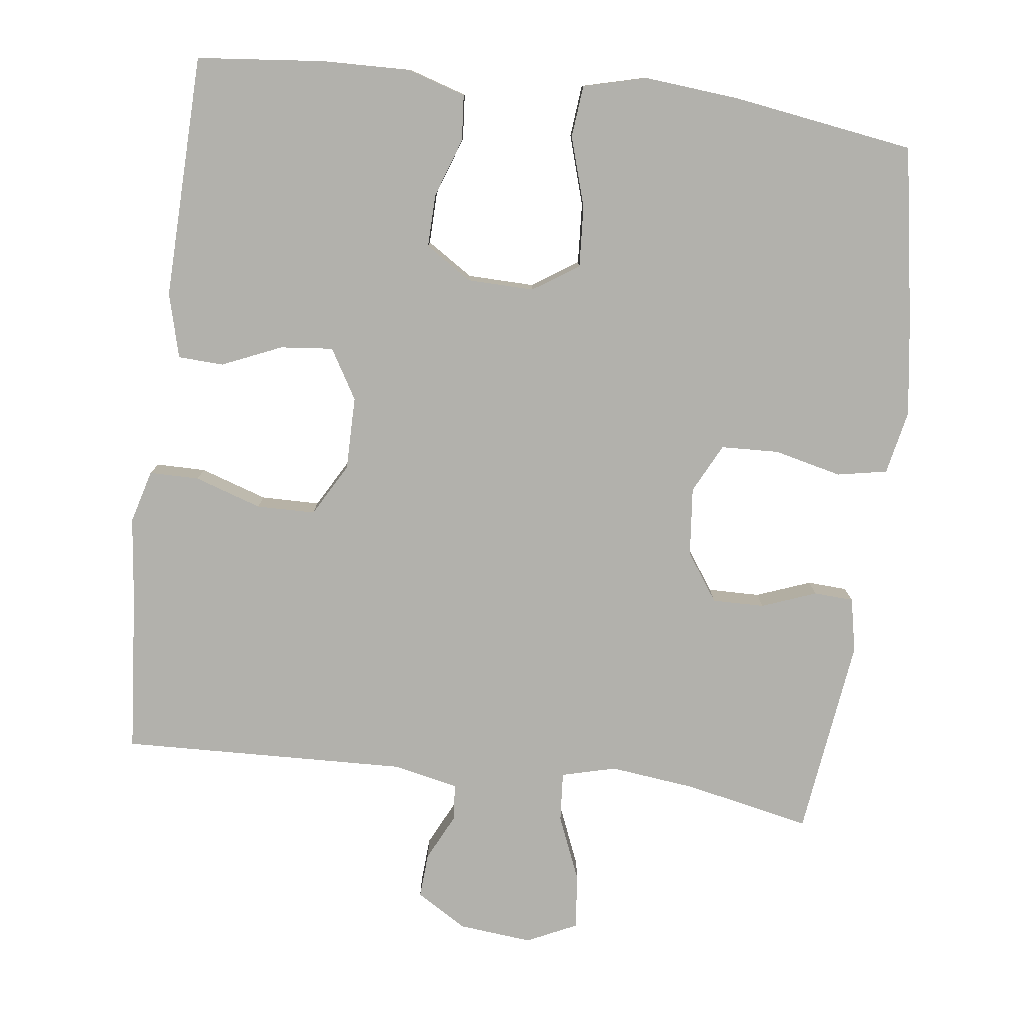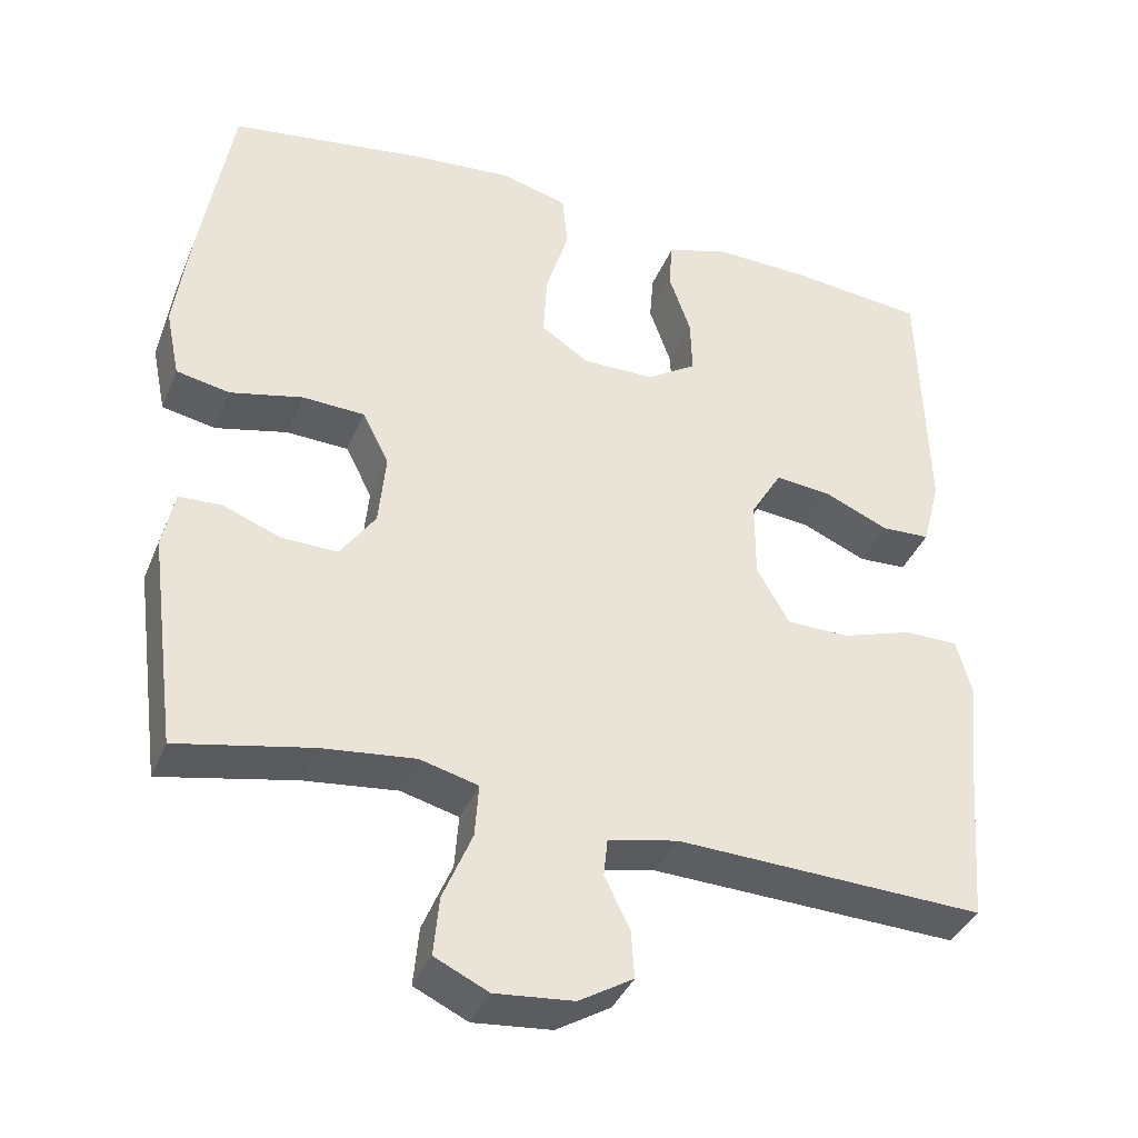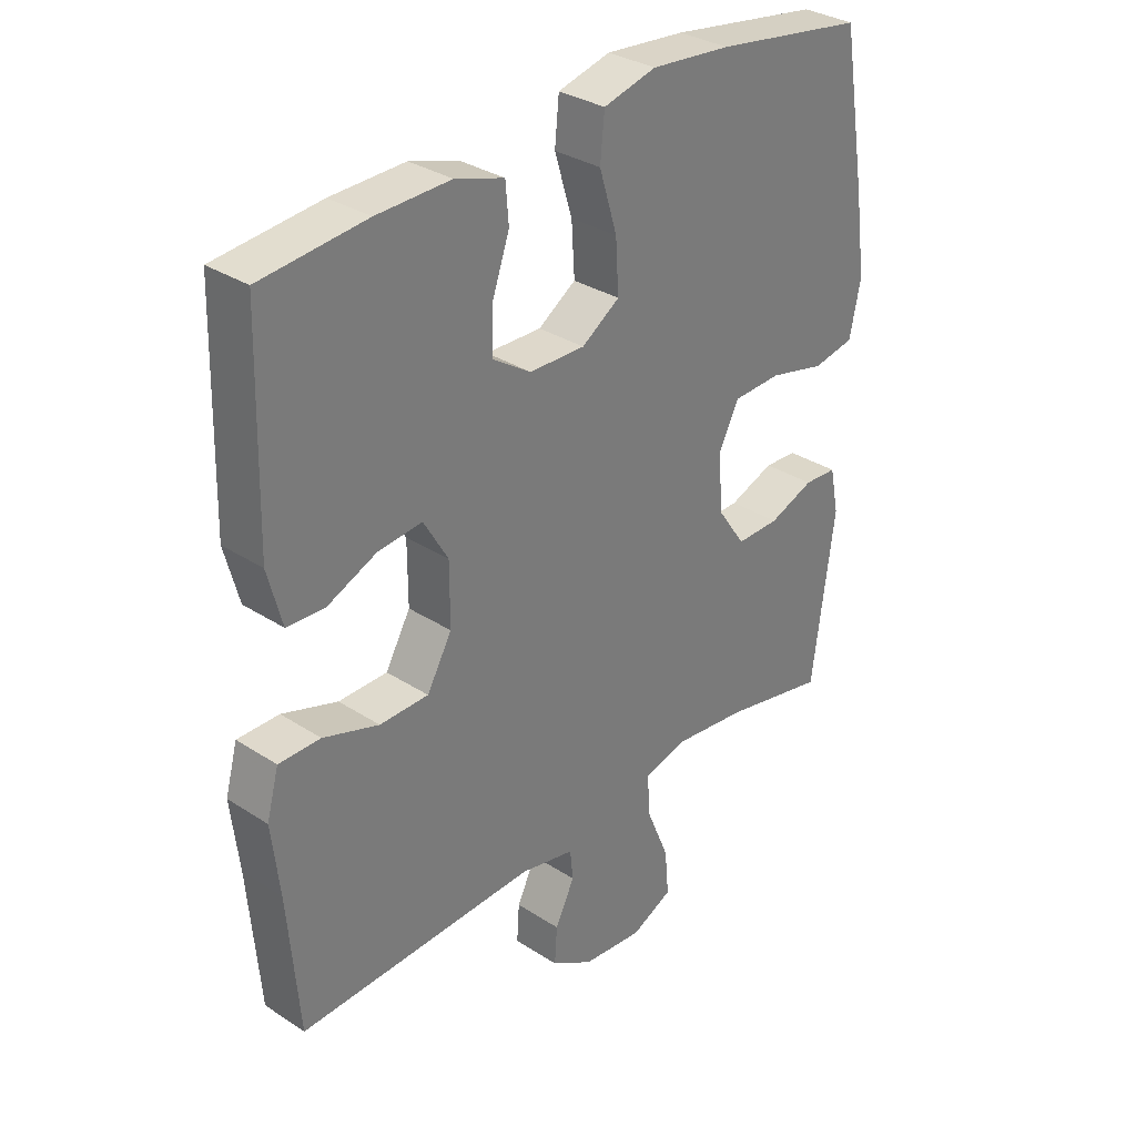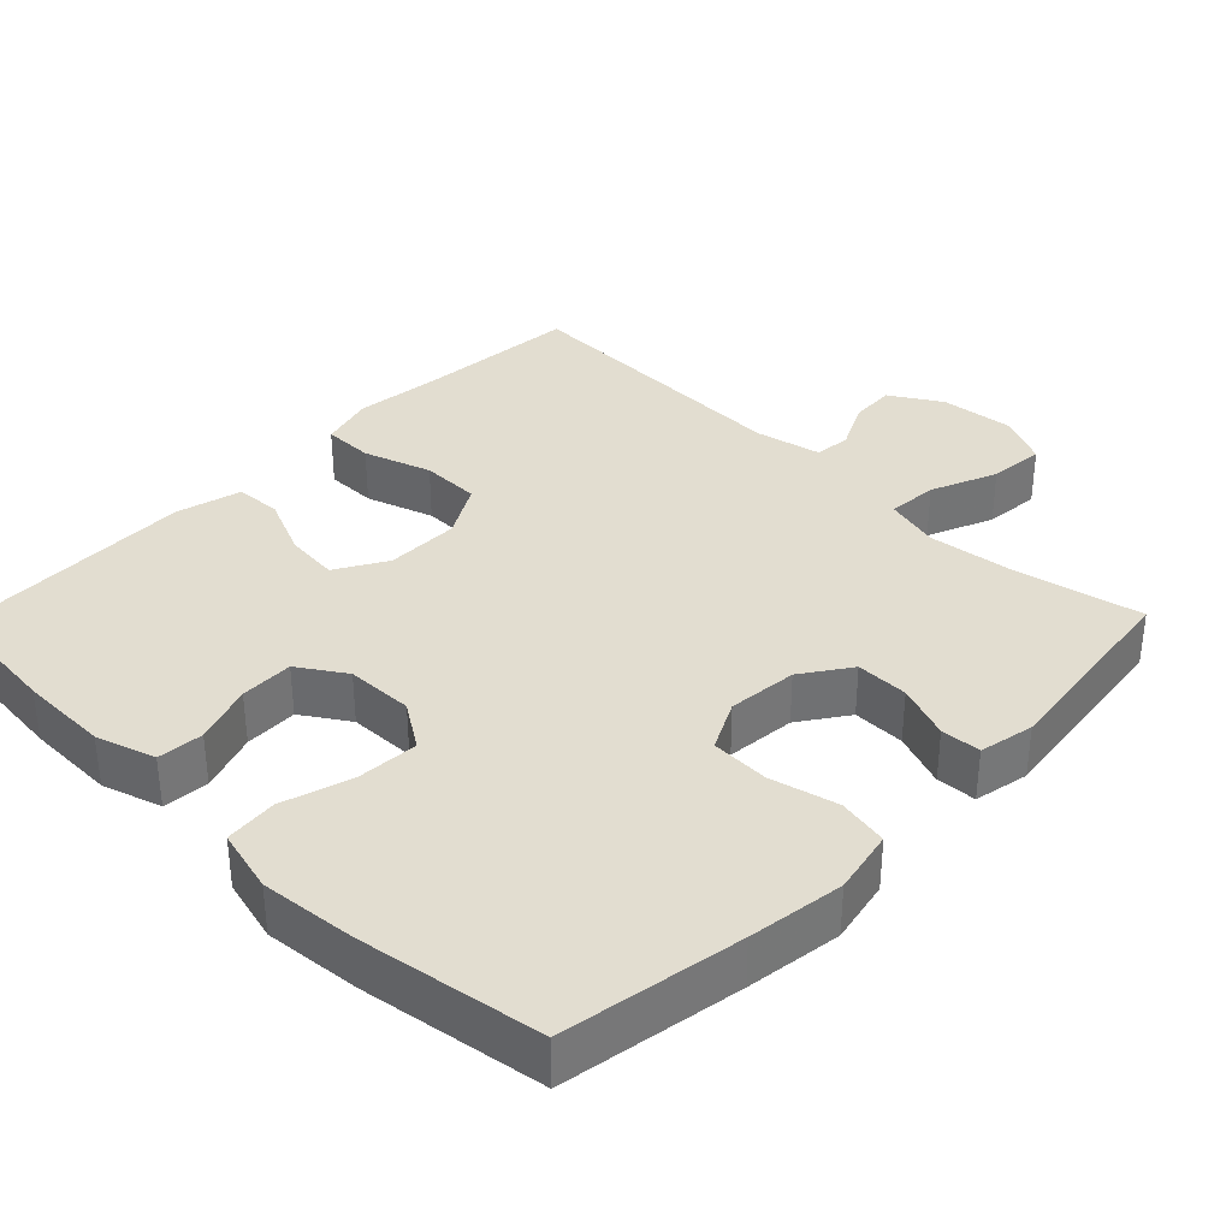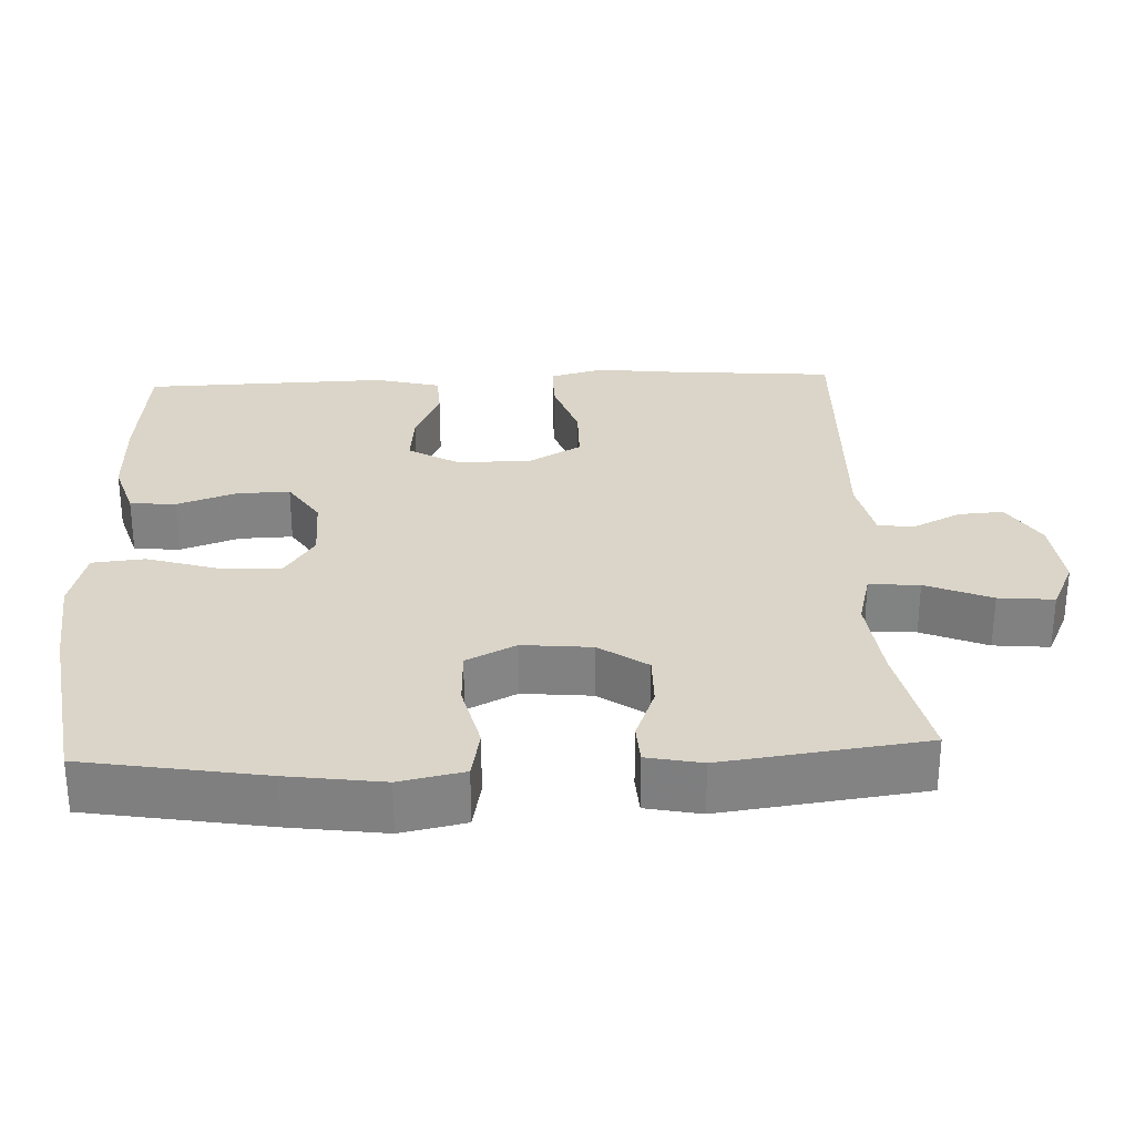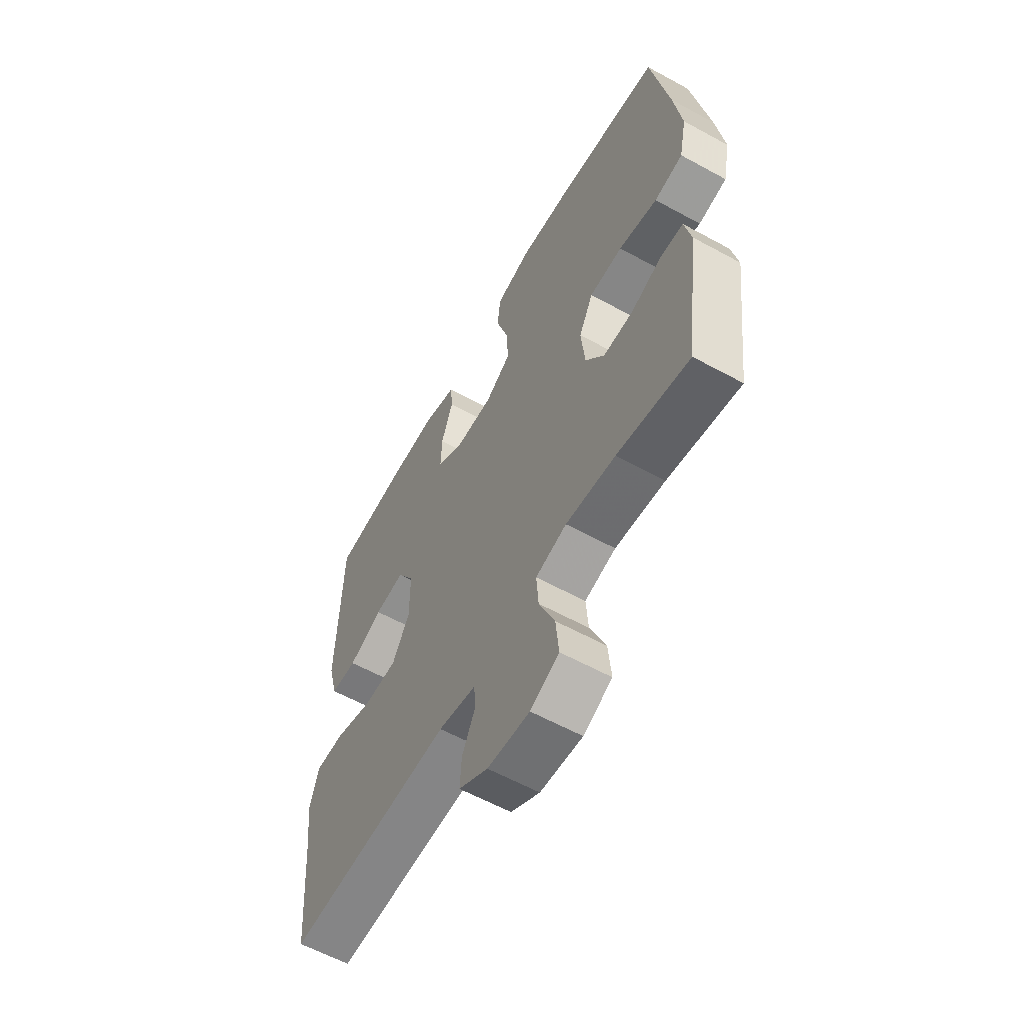
<metadata>
{"format":"obj","ext":"obj","renderer":"f3d","projection":"perspective","resolution":1024,"background":"white","views":[{"elev":-78.9,"azim":-7.1,"up":"+Y"},{"elev":-38.5,"azim":159.0,"up":"+Z"},{"elev":32.3,"azim":-47.8,"up":"+Z"},{"elev":35.2,"azim":44.2,"up":"+Y"},{"elev":29.2,"azim":87.5,"up":"+Y"},{"elev":-60.1,"azim":60.7,"up":"+Z"}]}
</metadata>
<code>
v 0.5 0.07 -0.5
v 0.329 0.07 -0.464
v 0.211 0.07 -0.45
v 0.137 0.07 -0.469
v 0.142 0.07 -0.537
v 0.179 0.07 -0.626
v 0.186 0.07 -0.701
v 0.118 0.07 -0.733
v 0.018 0.07 -0.723
v -0.051 0.07 -0.681
v -0.047 0.07 -0.62
v -0.015 0.07 -0.555
v -0.02 0.07 -0.506
v -0.109 0.07 -0.487
v -0.5 0.07 -0.5
v -0.518 0.07 -0.279
v -0.531 0.07 -0.165
v -0.511 0.07 -0.092
v -0.443 0.07 -0.092
v -0.352 0.07 -0.122
v -0.272 0.07 -0.121
v -0.231 0.07 -0.049
v -0.231 0.07 0.051
v -0.271 0.07 0.119
v -0.343 0.07 0.112
v -0.424 0.07 0.077
v -0.486 0.07 0.08
v -0.509 0.07 0.168
v -0.5 0.07 0.5
v -0.328 0.07 0.517
v -0.207 0.07 0.52
v -0.127 0.07 0.495
v -0.122 0.07 0.433
v -0.15 0.07 0.353
v -0.152 0.07 0.281
v -0.089 0.07 0.24
v 0.002 0.07 0.238
v 0.064 0.07 0.279
v 0.059 0.07 0.362
v 0.03 0.07 0.457
v 0.037 0.07 0.528
v 0.123 0.07 0.55
v 0.253 0.07 0.538
v 0.5 0.07 0.5
v 0.541 0.07 0.257
v 0.559 0.07 0.128
v 0.541 0.07 0.041
v 0.473 0.07 0.028
v 0.381 0.07 0.05
v 0.302 0.07 0.047
v 0.268 0.07 -0.02
v 0.277 0.07 -0.114
v 0.322 0.07 -0.179
v 0.393 0.07 -0.178
v 0.467 0.07 -0.15
v 0.521 0.07 -0.153
v 0.536 0.07 -0.227
v 0.5 0 -0.5
v 0.329 0 -0.464
v 0.211 0 -0.45
v 0.137 0 -0.469
v 0.142 0 -0.537
v 0.179 0 -0.626
v 0.186 0 -0.701
v 0.118 0 -0.733
v 0.018 0 -0.723
v -0.051 0 -0.681
v -0.047 0 -0.62
v -0.015 0 -0.555
v -0.02 0 -0.506
v -0.109 0 -0.487
v -0.5 0 -0.5
v -0.518 0 -0.279
v -0.531 0 -0.165
v -0.511 0 -0.092
v -0.443 0 -0.092
v -0.352 0 -0.122
v -0.272 0 -0.121
v -0.231 0 -0.049
v -0.231 0 0.051
v -0.271 0 0.119
v -0.343 0 0.112
v -0.424 0 0.077
v -0.486 0 0.08
v -0.509 0 0.168
v -0.5 0 0.5
v -0.328 0 0.517
v -0.207 0 0.52
v -0.127 0 0.495
v -0.122 0 0.433
v -0.15 0 0.353
v -0.152 0 0.281
v -0.089 0 0.24
v 0.002 0 0.238
v 0.064 0 0.279
v 0.059 0 0.362
v 0.03 0 0.457
v 0.037 0 0.528
v 0.123 0 0.55
v 0.253 0 0.538
v 0.5 0 0.5
v 0.541 0 0.257
v 0.559 0 0.128
v 0.541 0 0.041
v 0.473 0 0.028
v 0.381 0 0.05
v 0.302 0 0.047
v 0.268 0 -0.02
v 0.277 0 -0.114
v 0.322 0 -0.179
v 0.393 0 -0.178
v 0.467 0 -0.15
v 0.521 0 -0.153
v 0.536 0 -0.227
f 57 1 2
f 56 57 2
f 55 56 2
f 54 55 2
f 53 54 2 3
f 52 53 3 4
f 51 52 4
f 47 48 49
f 46 47 49
f 45 46 49
f 44 45 49
f 43 44 49
f 42 43 49
f 41 42 49
f 40 41 49
f 39 40 49
f 38 39 49 50
f 37 38 50 51
f 32 33 34
f 31 32 34
f 30 31 34
f 29 30 34
f 28 29 34
f 27 28 34
f 26 27 34
f 25 26 34
f 24 25 34 35
f 23 24 35 36
f 18 19 20
f 17 18 20
f 16 17 20
f 16 20 21
f 15 16 21
f 14 15 21
f 13 14 21 22
f 10 11 12
f 9 10 12
f 8 9 12
f 7 8 12
f 6 7 12
f 5 6 12
f 4 5 12 13
f 36 37 51
f 23 36 51
f 22 23 51
f 13 22 51
f 4 13 51
f 59 58 114
f 59 114 113
f 59 113 112
f 59 112 111
f 60 59 111 110
f 61 60 110 109
f 61 109 108
f 106 105 104
f 106 104 103
f 106 103 102
f 106 102 101
f 106 101 100
f 106 100 99
f 106 99 98
f 106 98 97
f 106 97 96
f 107 106 96 95
f 108 107 95 94
f 91 90 89
f 91 89 88
f 91 88 87
f 91 87 86
f 91 86 85
f 91 85 84
f 91 84 83
f 91 83 82
f 92 91 82 81
f 93 92 81 80
f 77 76 75
f 77 75 74
f 77 74 73
f 78 77 73
f 78 73 72
f 78 72 71
f 79 78 71 70
f 69 68 67
f 69 67 66
f 69 66 65
f 69 65 64
f 69 64 63
f 69 63 62
f 70 69 62 61
f 108 94 93
f 108 93 80
f 108 80 79
f 108 79 70
f 108 70 61
f 1 58 59 2
f 2 59 60 3
f 3 60 61 4
f 4 61 62 5
f 5 62 63 6
f 6 63 64 7
f 7 64 65 8
f 8 65 66 9
f 9 66 67 10
f 10 67 68 11
f 11 68 69 12
f 12 69 70 13
f 13 70 71 14
f 14 71 72 15
f 15 72 73 16
f 16 73 74 17
f 17 74 75 18
f 18 75 76 19
f 19 76 77 20
f 20 77 78 21
f 21 78 79 22
f 22 79 80 23
f 23 80 81 24
f 24 81 82 25
f 25 82 83 26
f 26 83 84 27
f 27 84 85 28
f 28 85 86 29
f 29 86 87 30
f 30 87 88 31
f 31 88 89 32
f 32 89 90 33
f 33 90 91 34
f 34 91 92 35
f 35 92 93 36
f 36 93 94 37
f 37 94 95 38
f 38 95 96 39
f 39 96 97 40
f 40 97 98 41
f 41 98 99 42
f 42 99 100 43
f 43 100 101 44
f 44 101 102 45
f 45 102 103 46
f 46 103 104 47
f 47 104 105 48
f 48 105 106 49
f 49 106 107 50
f 50 107 108 51
f 51 108 109 52
f 52 109 110 53
f 53 110 111 54
f 54 111 112 55
f 55 112 113 56
f 56 113 114 57
f 57 114 58 1

</code>
